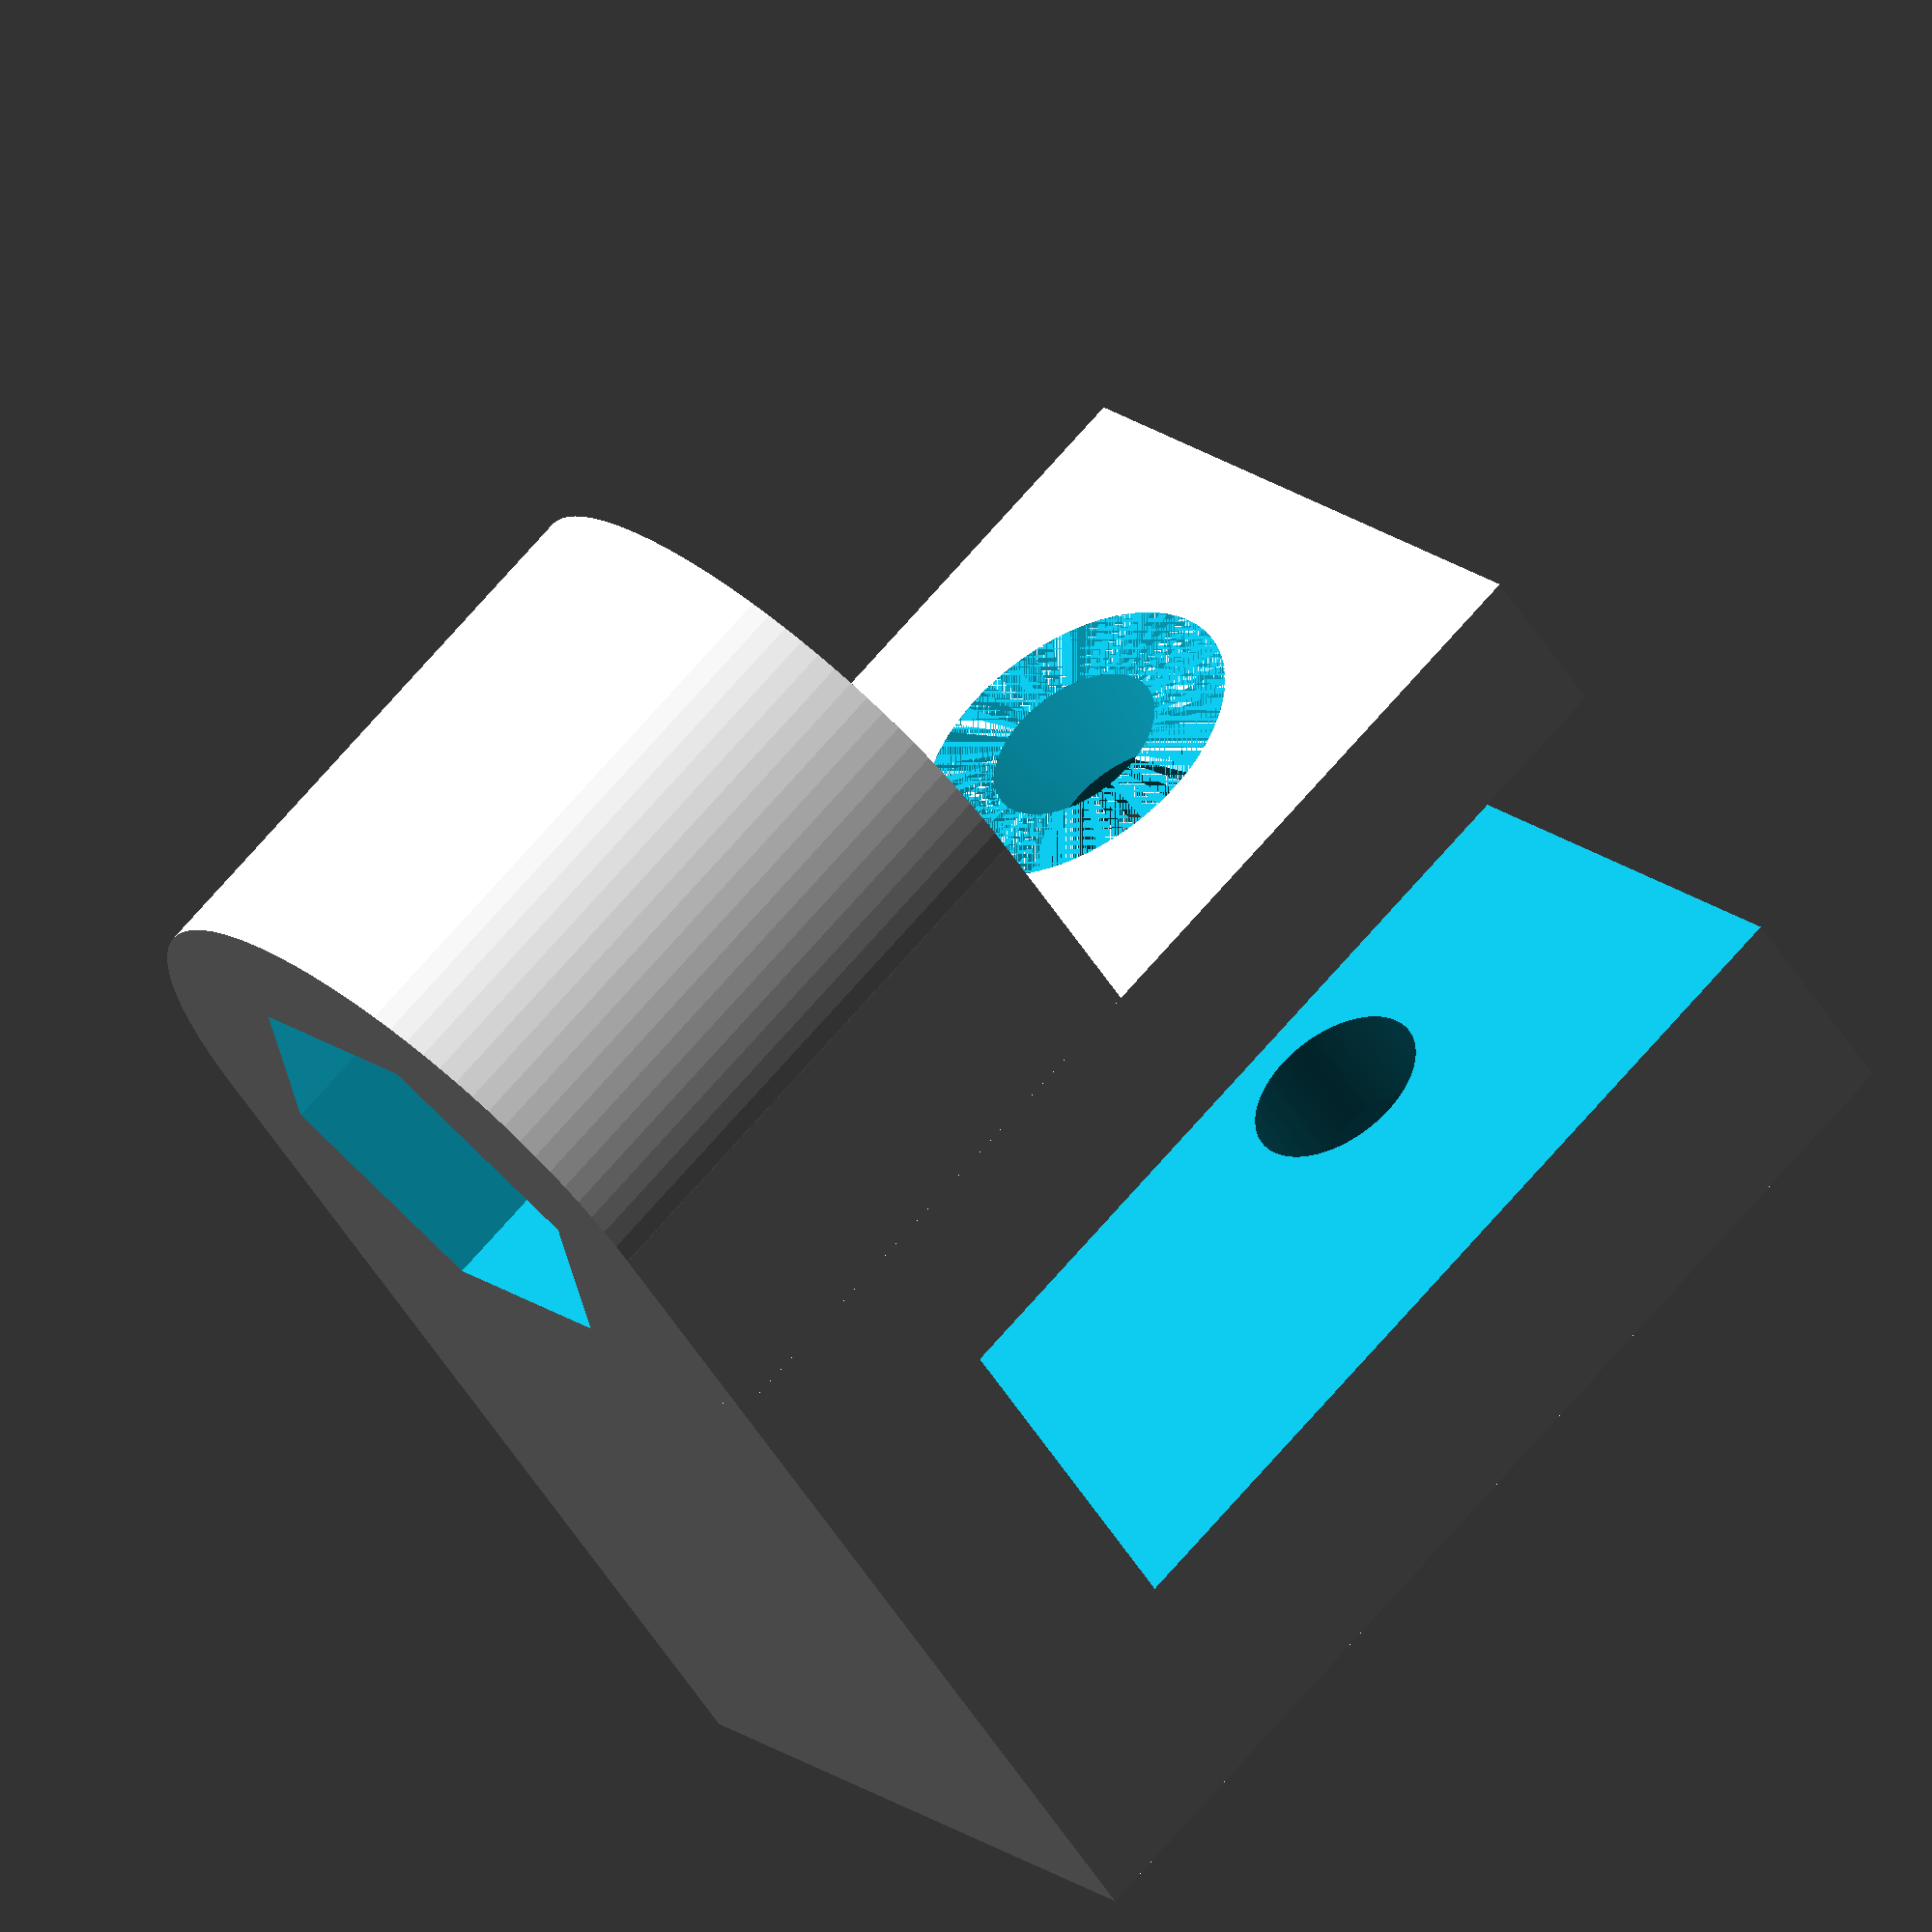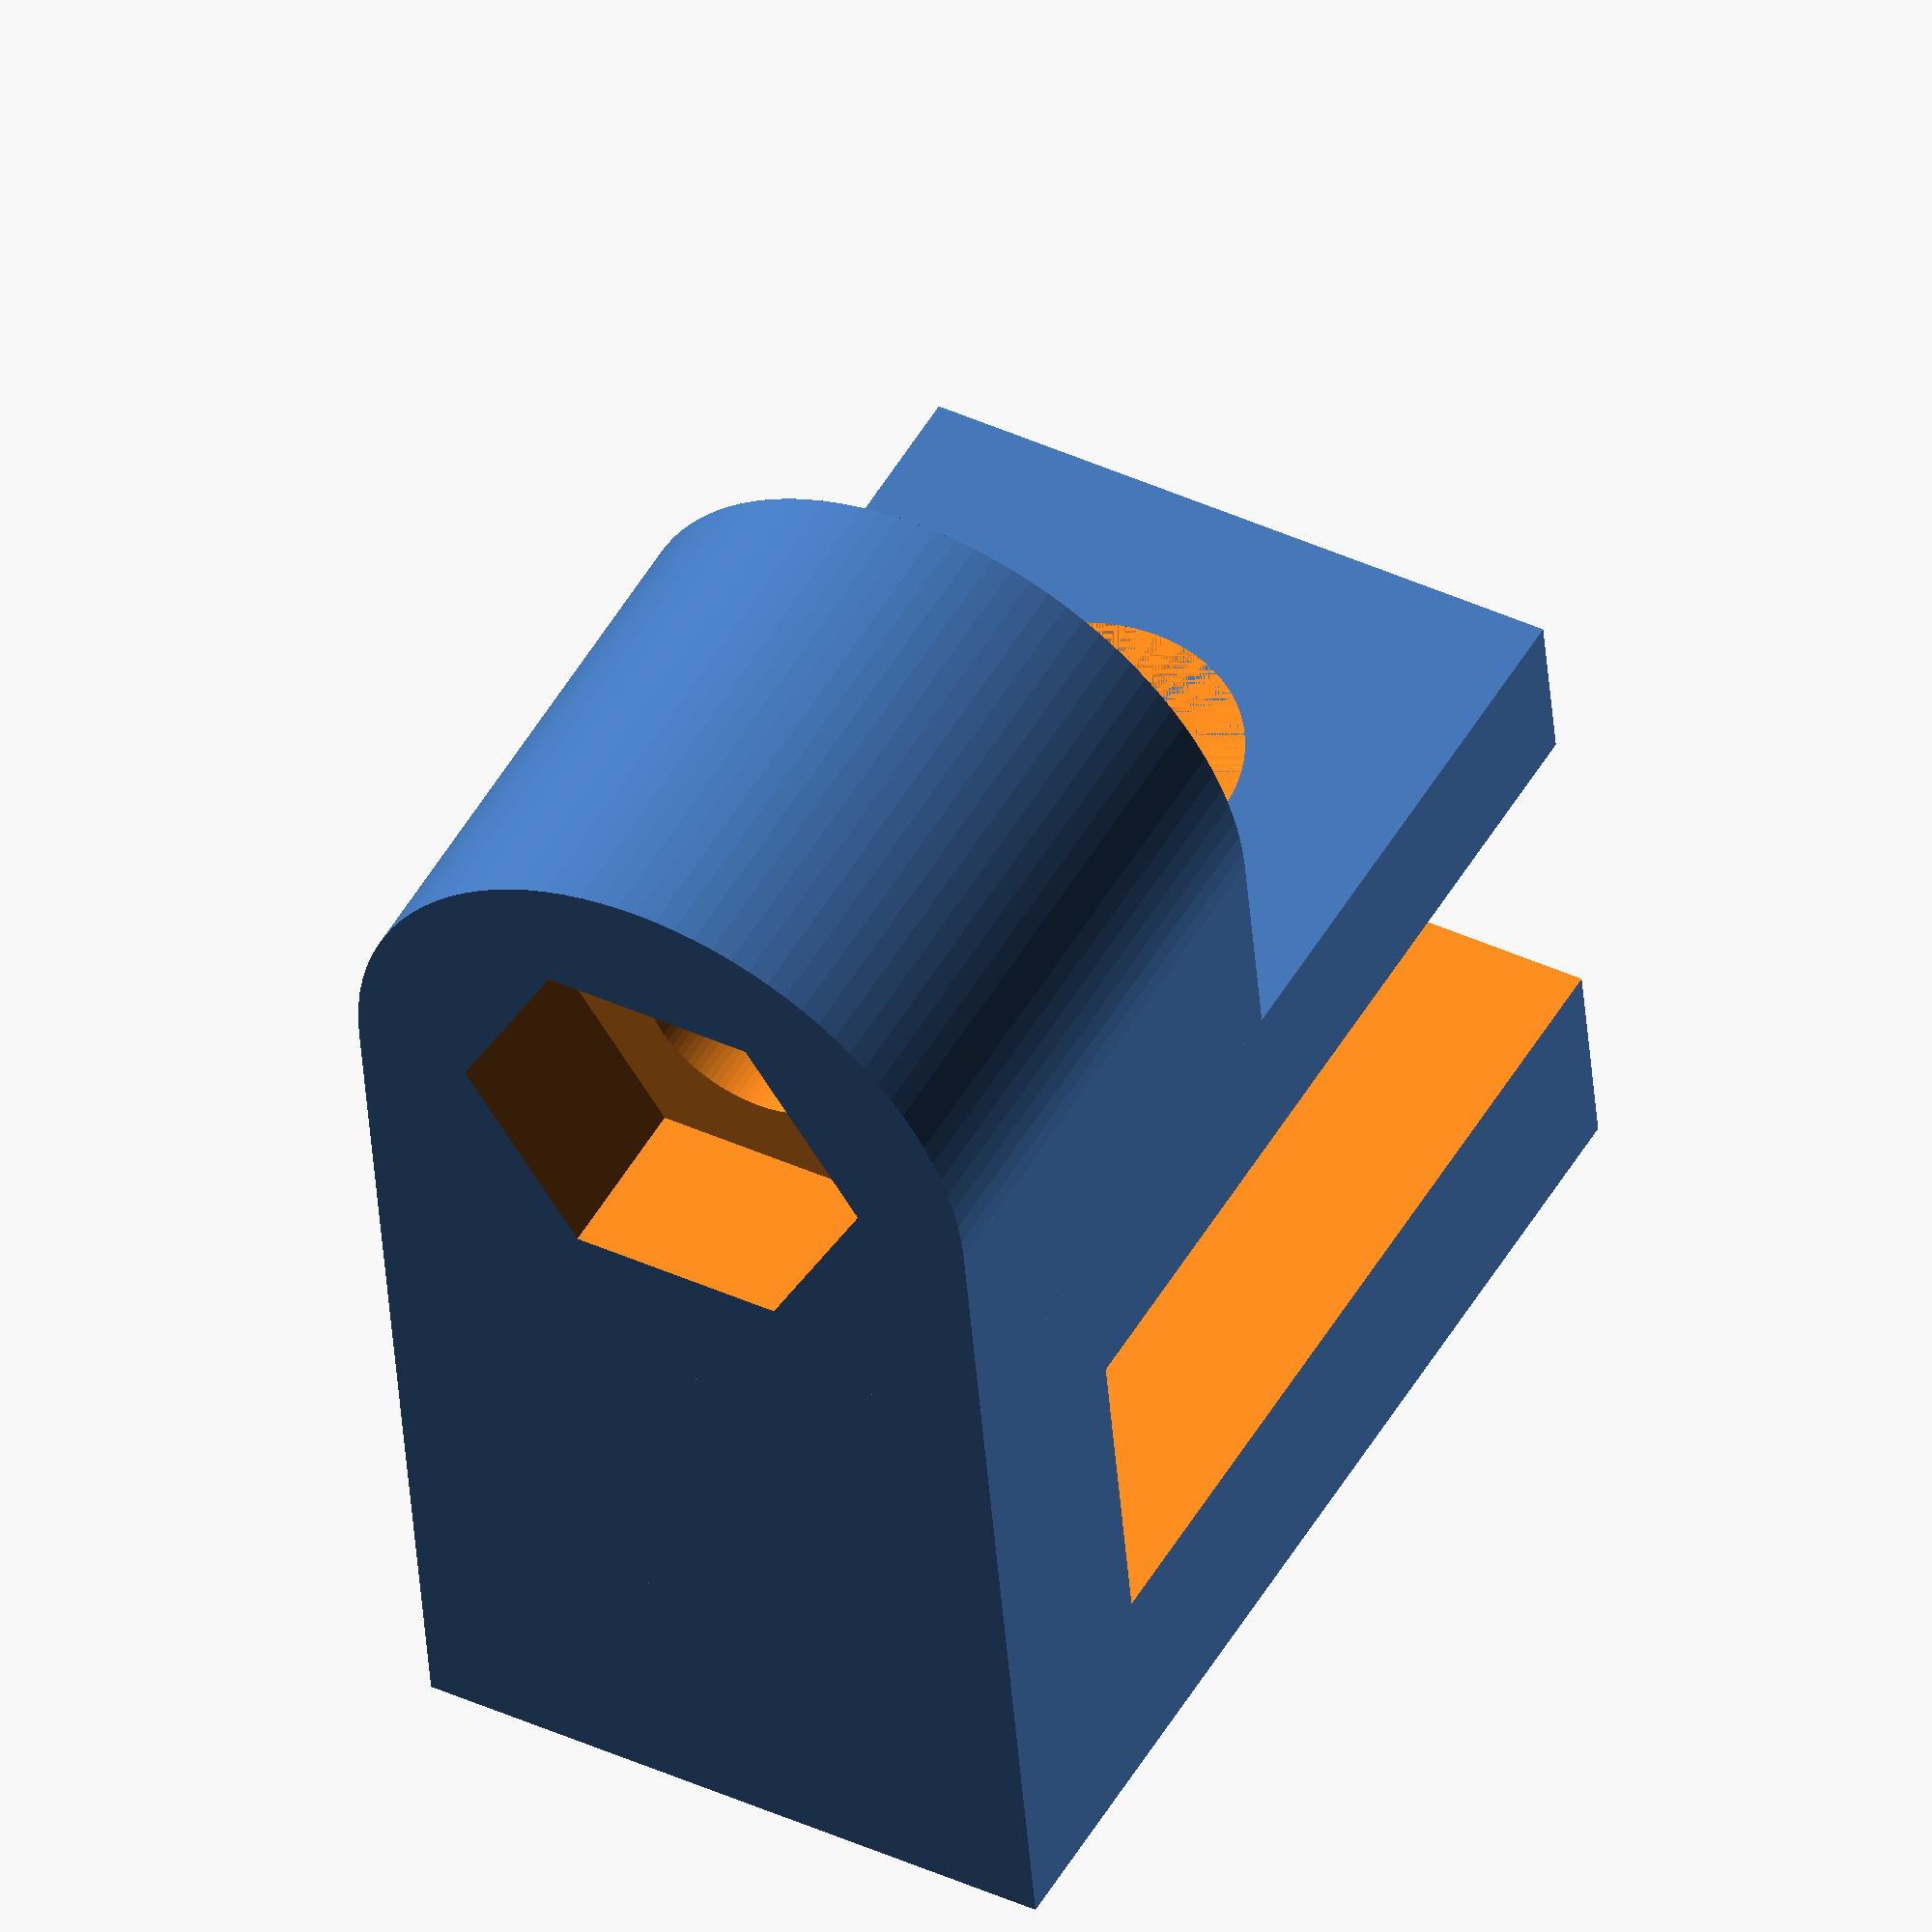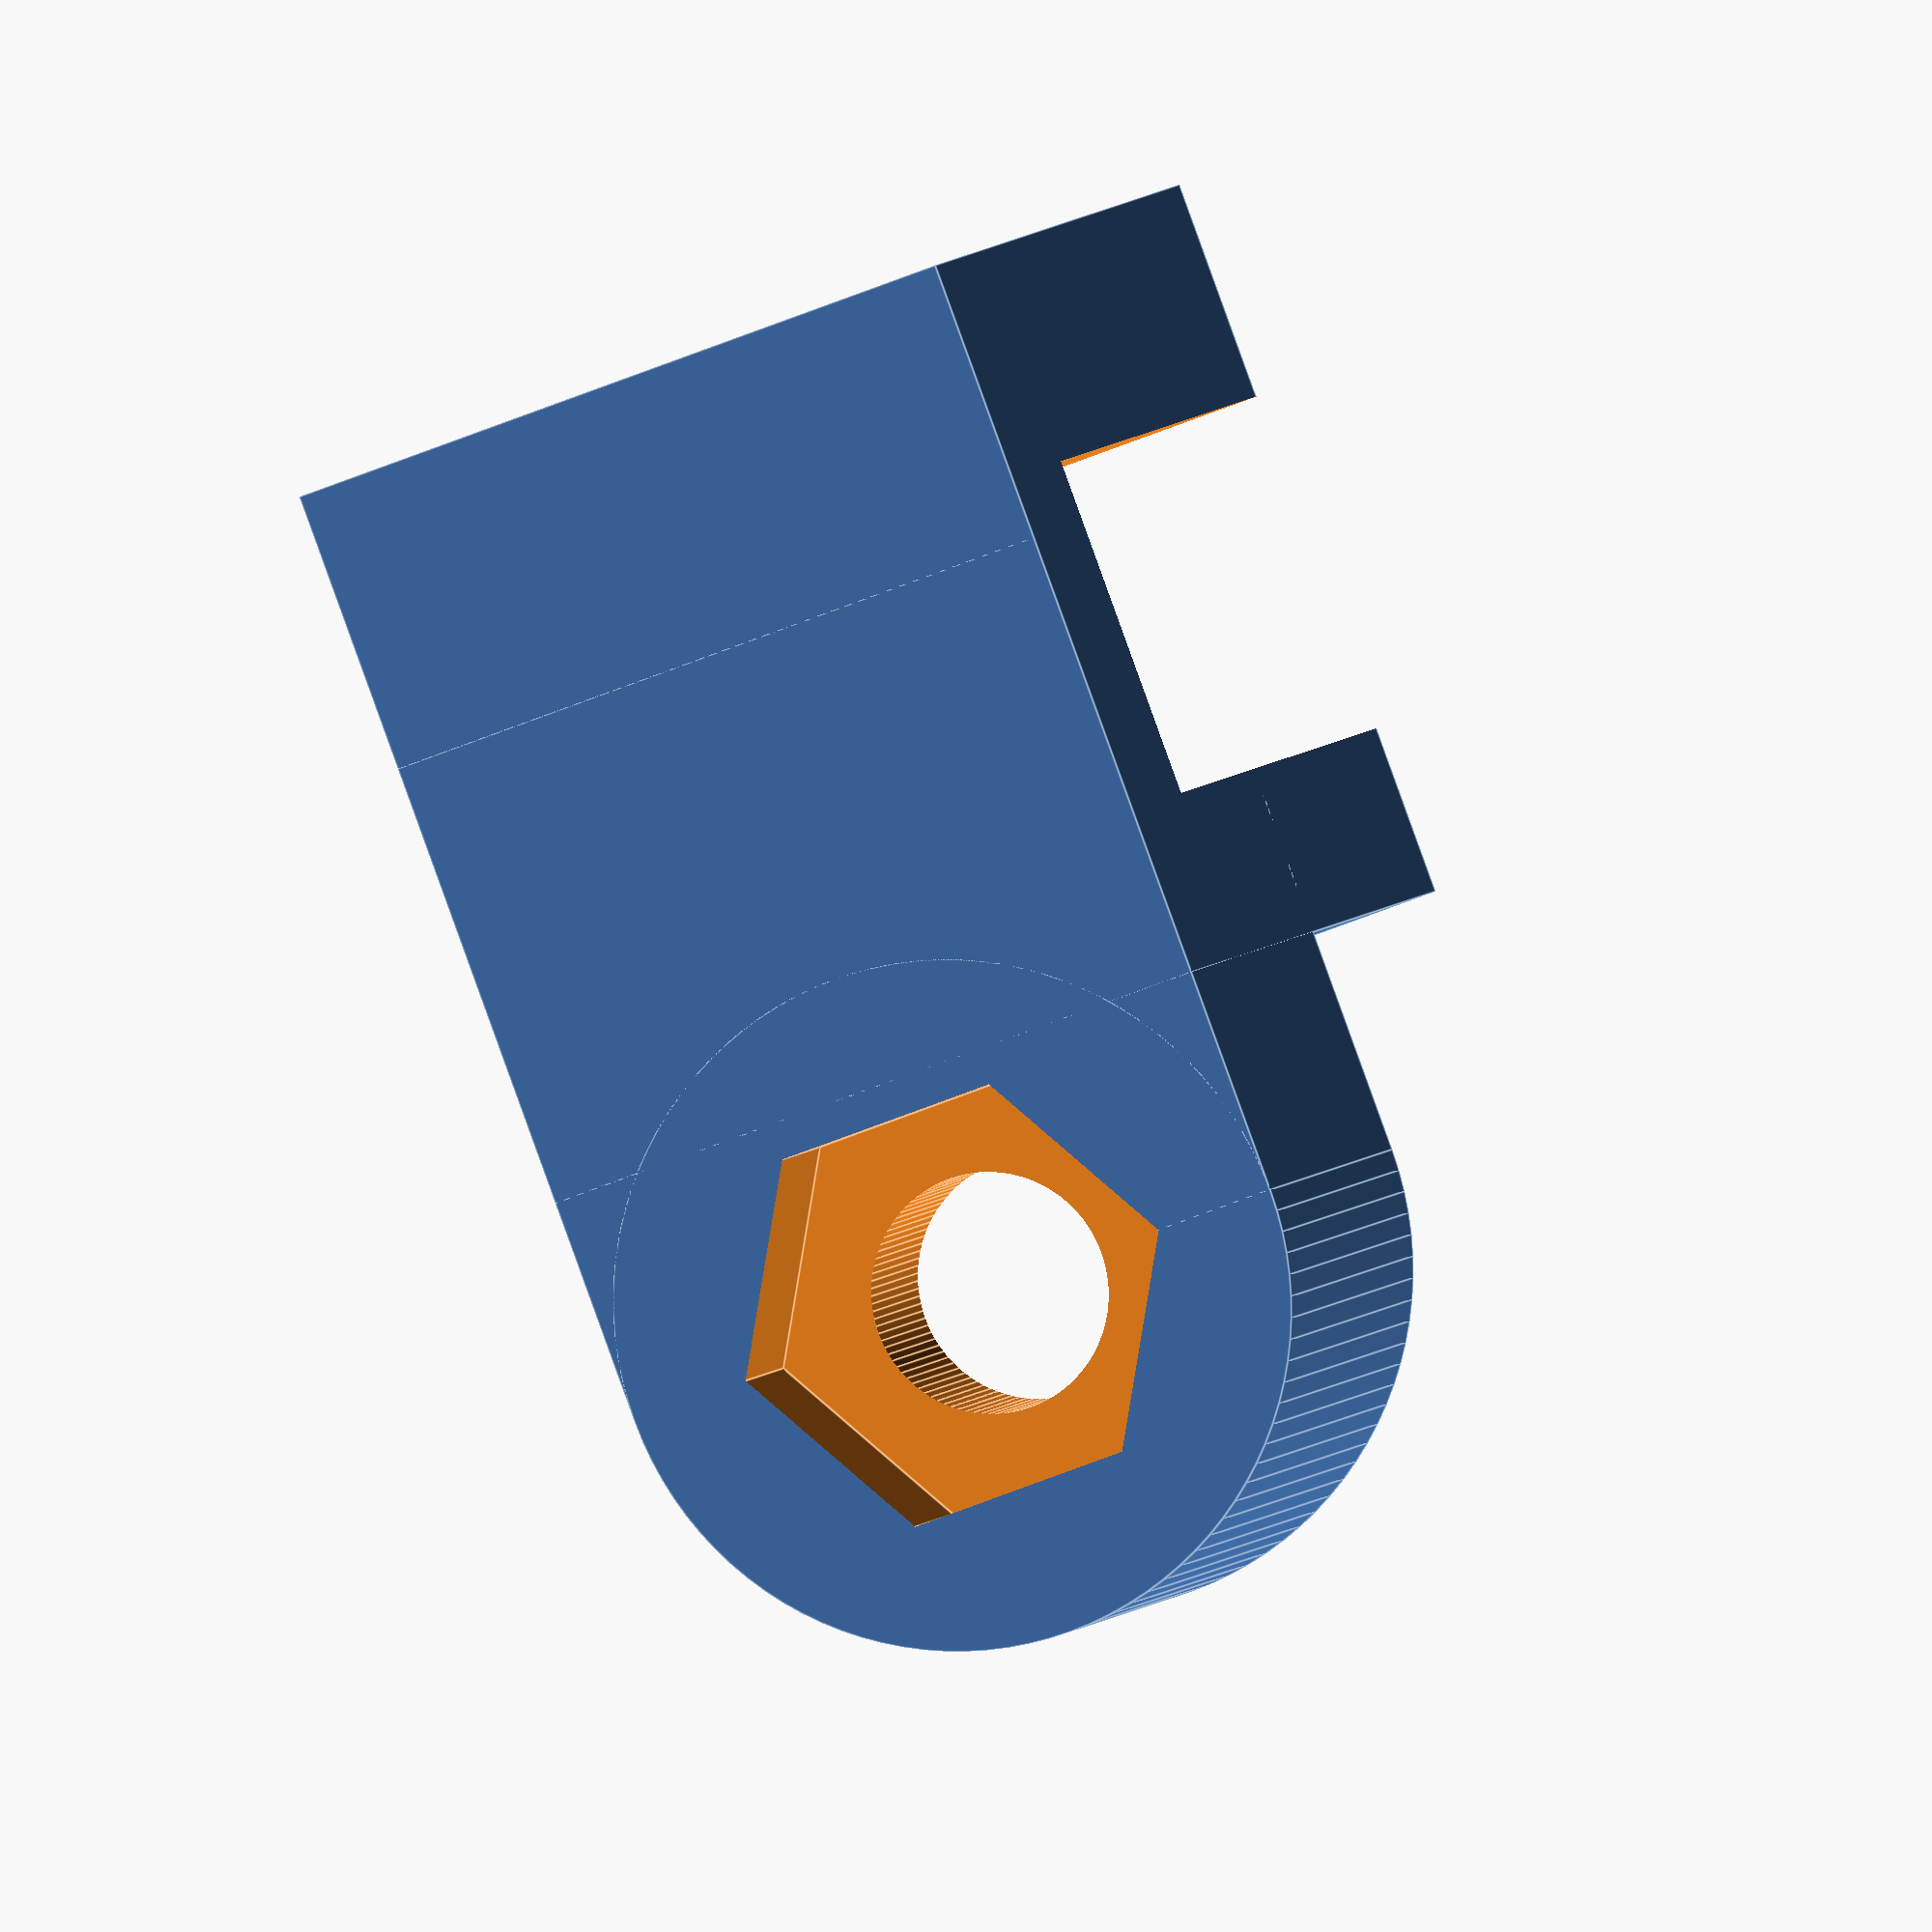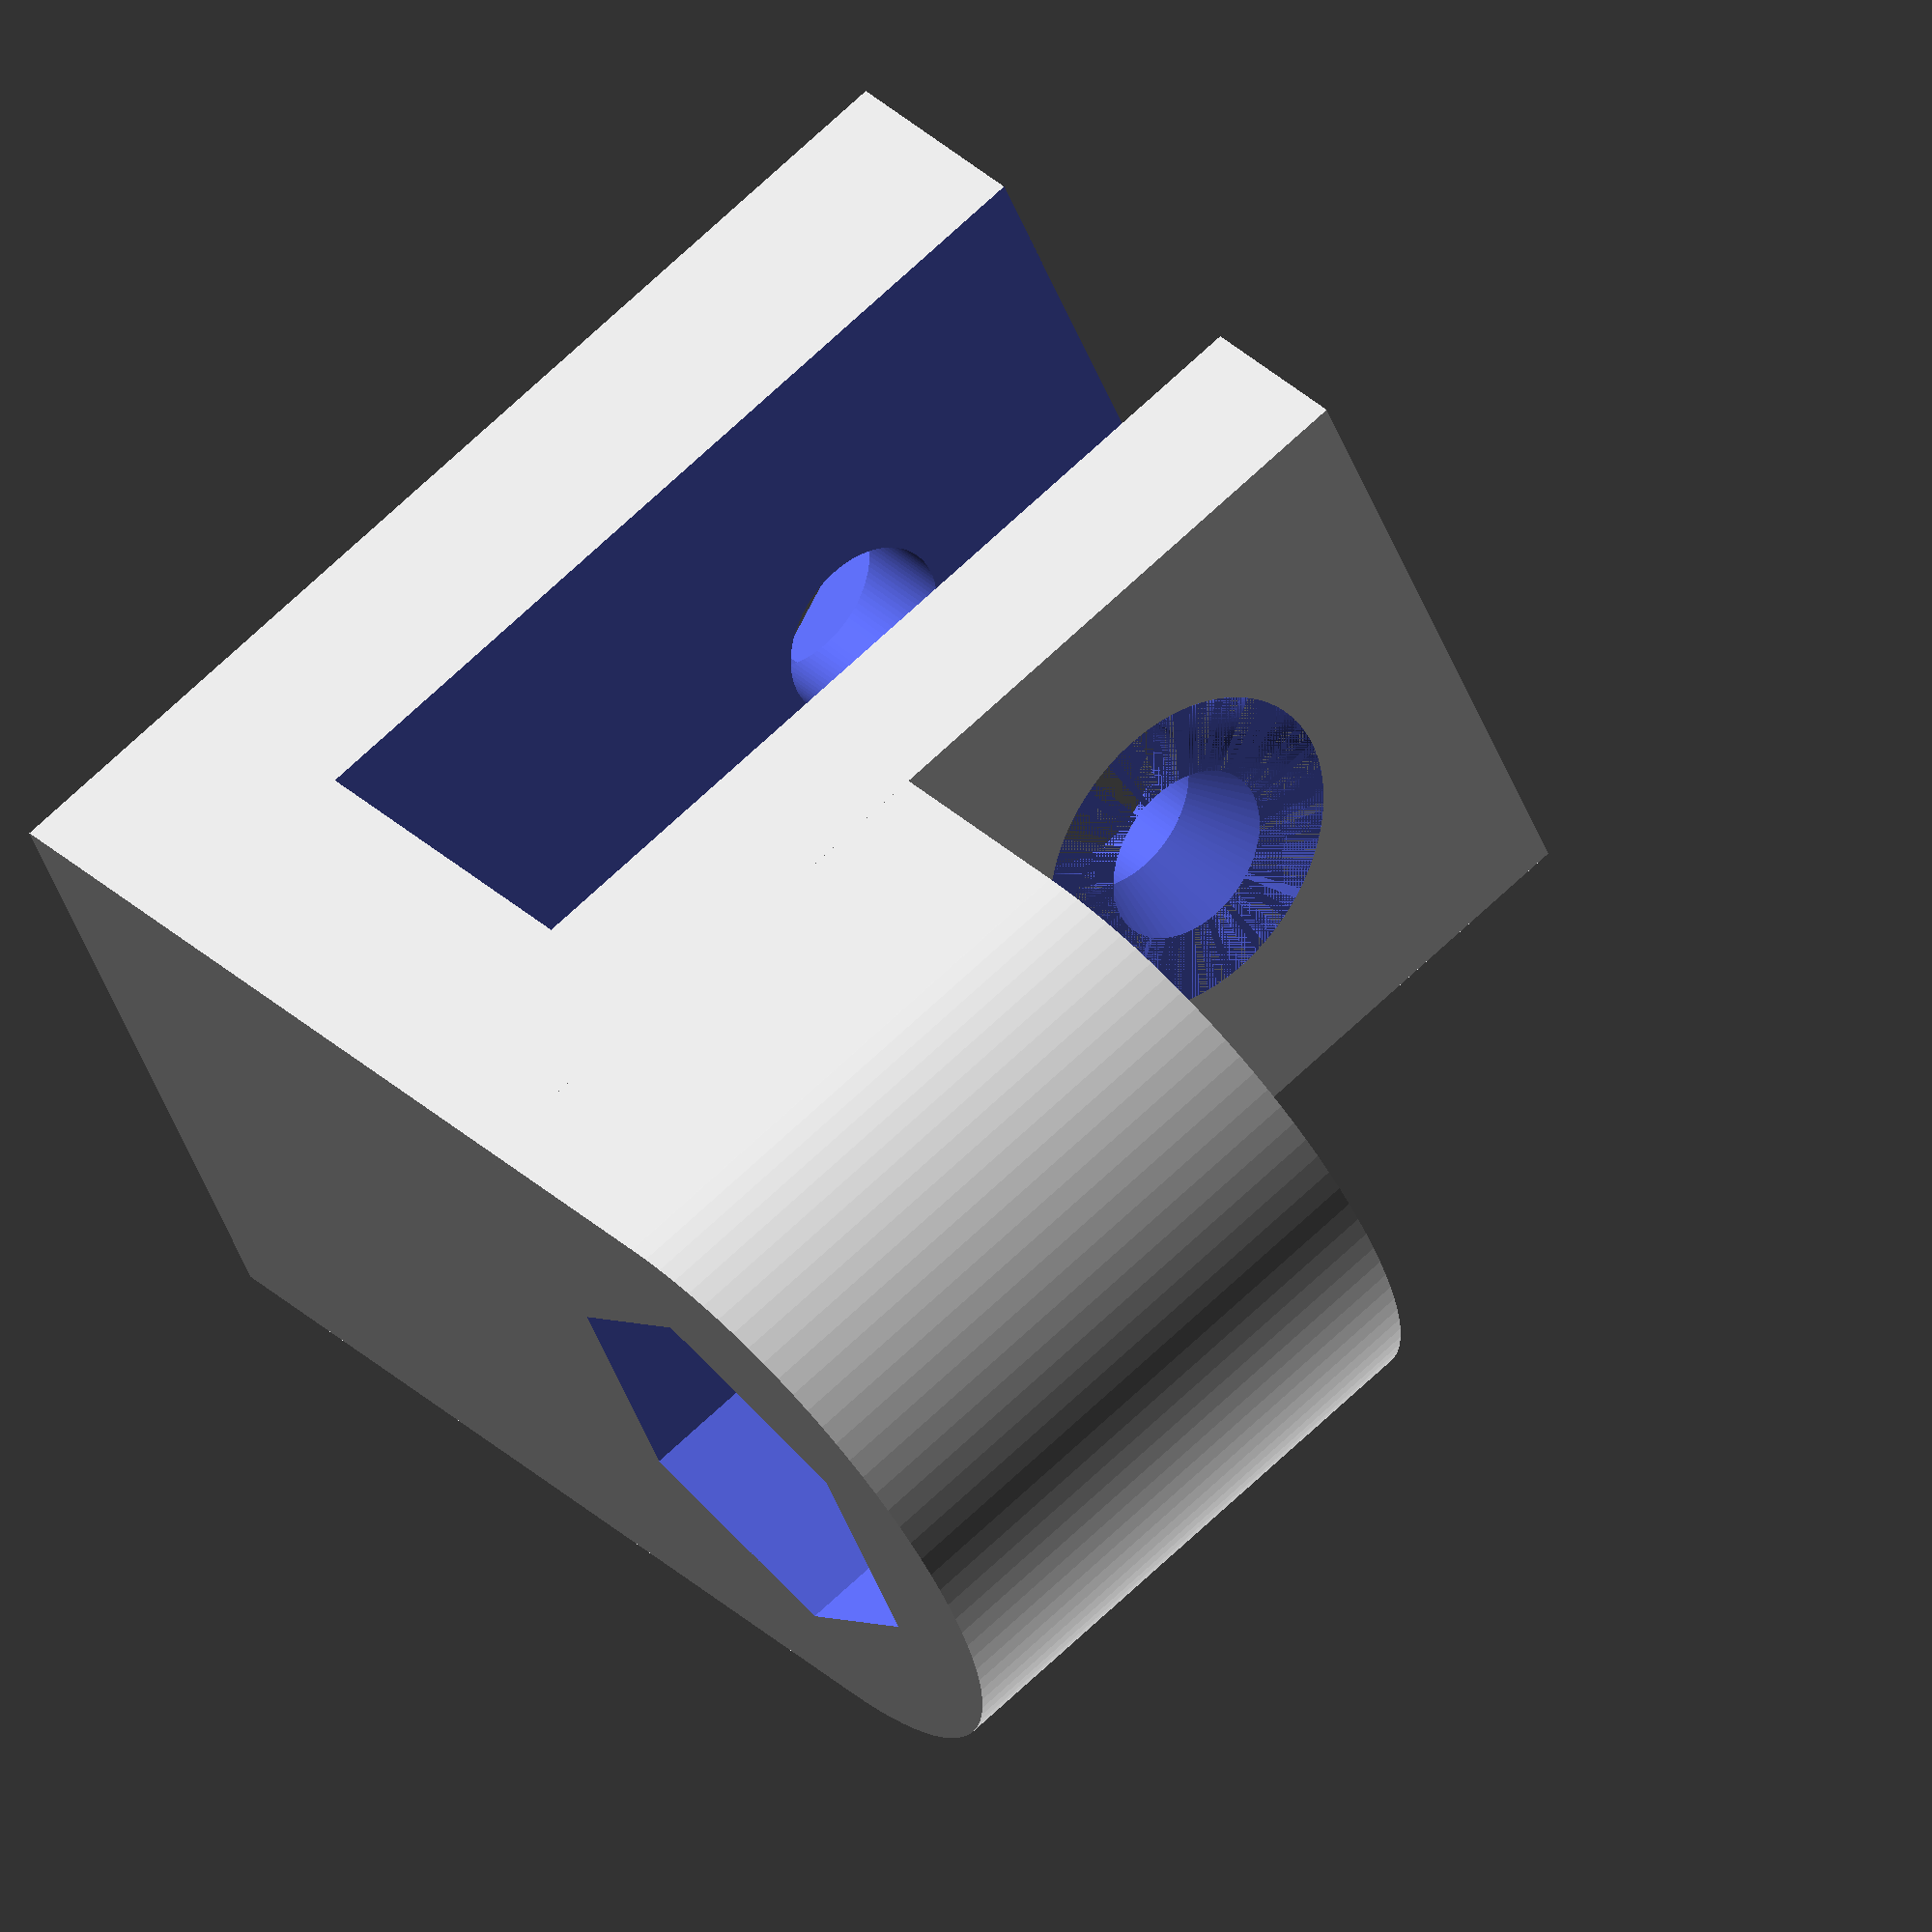
<openscad>
d=12;
w_p=6.1;

module m4_hole(){
    translate([0,0,-1.9])cylinder(r=7.8/2, h=5, $fn=6);
    cylinder(r=2.1,h=30, $fn=100);
}

module m3_hole(){
    translate([0,0,-2])cylinder(r=3.2, h=5, $fn=6);
    cylinder(r=1.6,h=30, $fn=100);
}


module m3_support(){
    cylinder(r=3,h=3, $fn=100);
    translate([0,0,3])cylinder(r1=3,r2=1.6,h=2, $fn=100);
}

module main(){
    difference(){
    union(){
        translate([-d/2,0,0])cube([d,d,d-2]);
        translate([-d/2,d/2-2,0])cube([d,d+1,d*2-4]);
        cylinder(r=d/2, h=d-2, $fn=100);
    }
        translate([0,0,d-2])rotate([180,0,0])m4_hole();
        m4_hole();
        translate([-d/2-1,d/2+1,4])cube([d*2,w_p,d*2]);
        translate([0,1,d+2])rotate([-90])m3_support();
        translate([0,d+6,d+2])rotate([90])m3_hole();
    }
}   
main();
</openscad>
<views>
elev=108.9 azim=41.0 roll=319.1 proj=o view=wireframe
elev=309.4 azim=184.8 roll=209.1 proj=o view=wireframe
elev=175.9 azim=200.4 roll=347.8 proj=o view=edges
elev=111.8 azim=297.5 roll=313.7 proj=o view=solid
</views>
